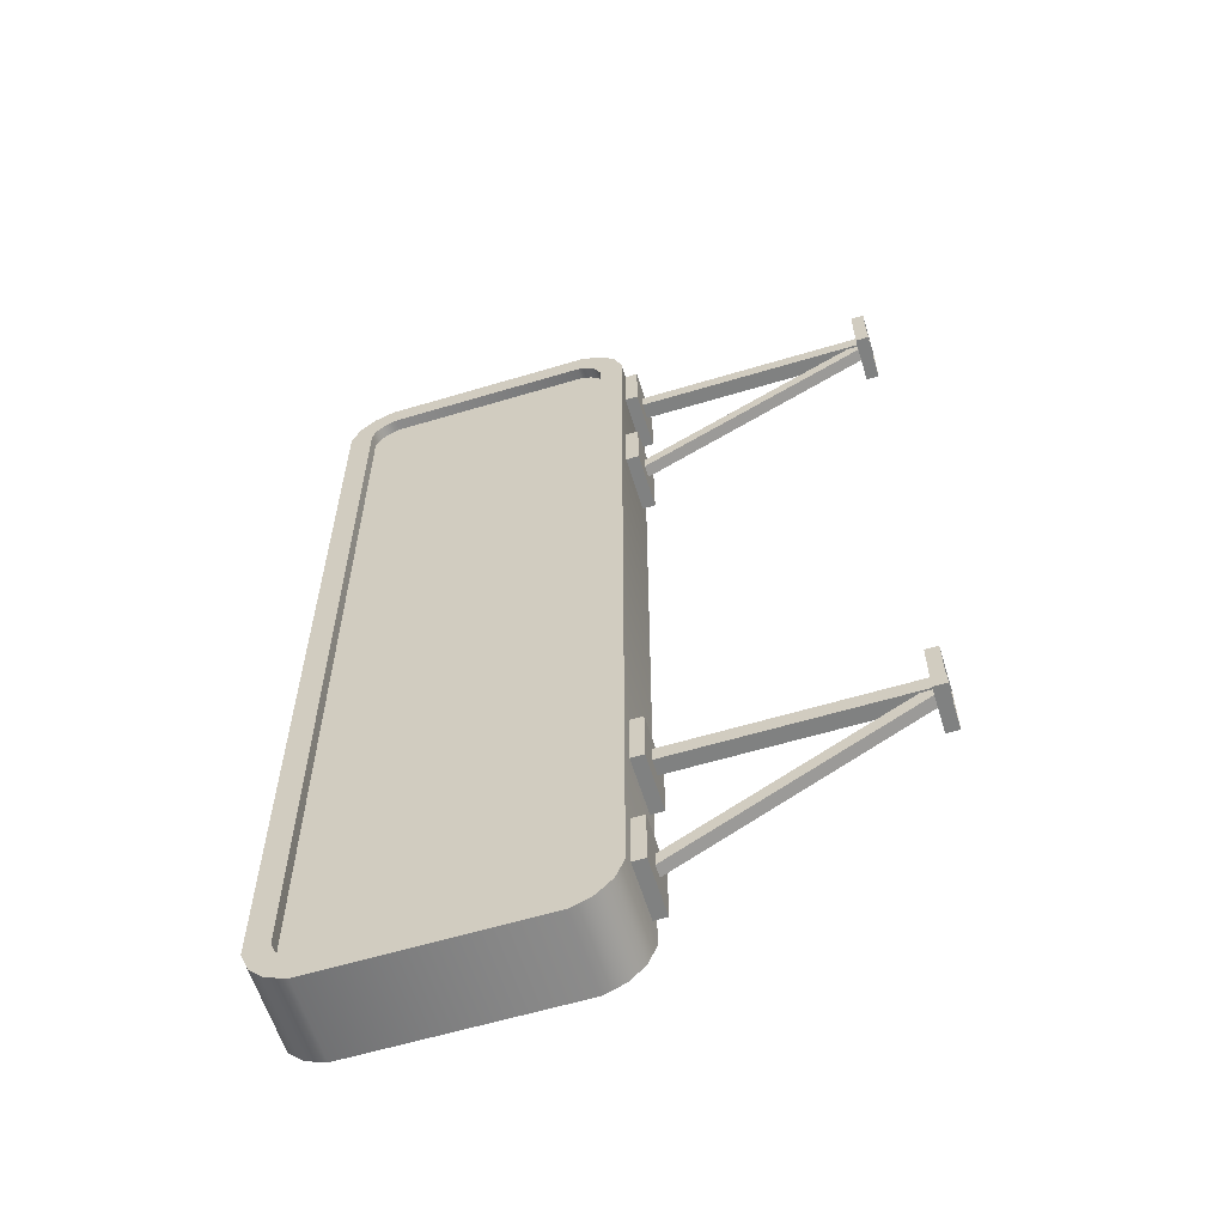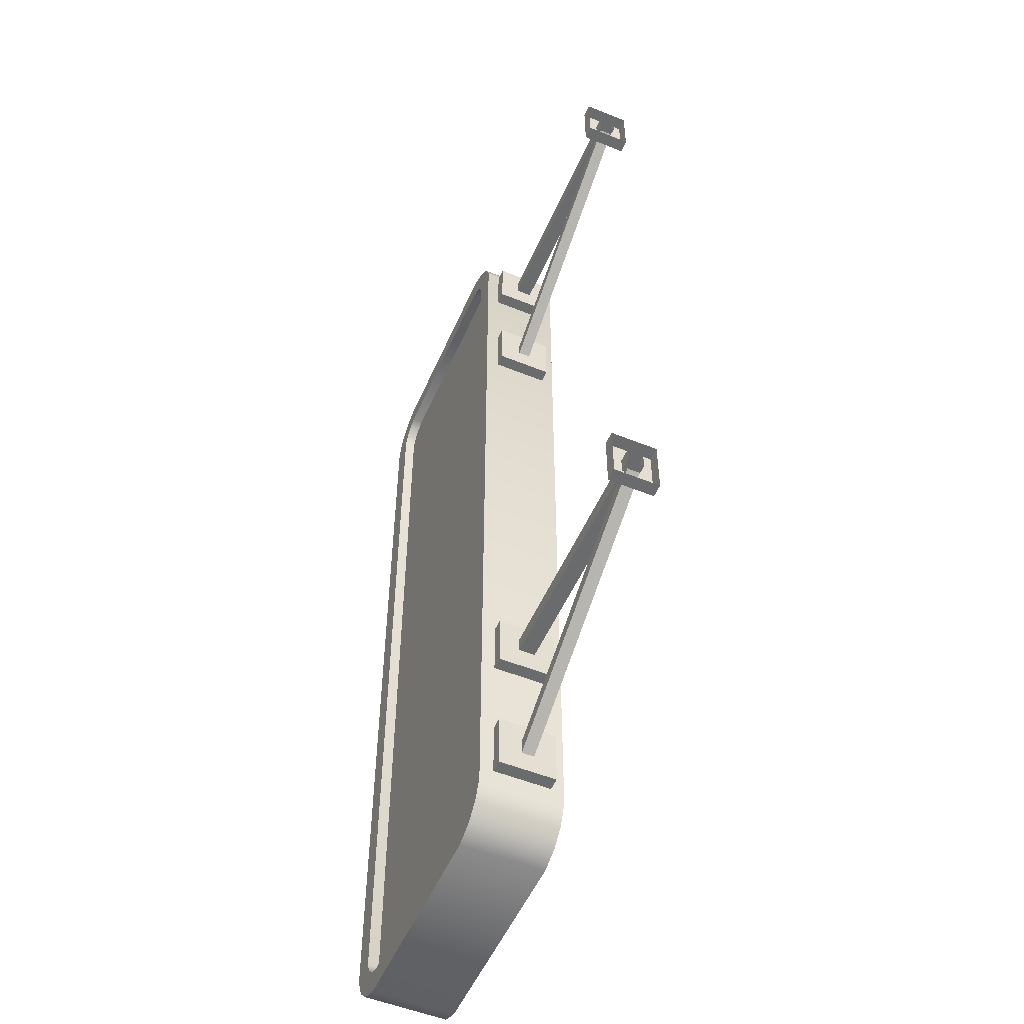
<metadata>
{"format":"obj","ext":"obj","renderer":"f3d","projection":"perspective","resolution":1024,"background":"white","views":[{"elev":-60.3,"azim":-162.9,"up":"+Z"},{"elev":-53.2,"azim":-113.4,"up":"+Z"}]}
</metadata>
<code>
g sing1_scene48
v 0.6185 0.1091 0
v 0.6717 0.03637 0.02203
v 0.6717 0.1091 0.02203
v 0.6185 -0.03637 0
v 0.6717 -0.1091 0.02203
v 0.6717 -0.03637 0.02203
v 0.6062 -0.1091 0.062
v 0.6366 0.1091 0.07459
v 0.6366 -0.1091 0.07459
v 0.002433 -0.03637 2.548
v -0.03771 -0.1091 2.508
v -0.03771 -0.03637 2.508
v -0.03771 -0.1091 2.508
v 0.002433 -0.03637 2.548
v 0.002433 -0.1091 2.548
v 0.6719 0.07986 0.1277
v 0.6719 0.07986 2.443
v 0.6593 0.07986 0.09729
v 0.6062 0.07986 0.062
v 0.6366 0.07986 0.07459
v 0.06795 0.07986 2.508
v 0.6366 0.07986 2.496
v 0.6593 0.07986 2.473
v 0.6062 0.07986 2.508
v 0.002262 0.07986 0.1277
v 0.03755 0.07986 0.07459
v 0.06795 0.07986 0.062
v 0.01485 0.07986 0.09729
v 0.01485 0.07986 2.473
v 0.002262 0.07986 2.443
v 0.03755 0.07986 2.496
v 0.002262 -0.07986 0.1277
v 0.002262 -0.07986 2.443
v 0.01485 -0.07986 0.09729
v 0.06795 -0.07986 0.062
v 0.03755 -0.07986 0.07459
v 0.6062 -0.07986 2.508
v 0.03755 -0.07986 2.496
v 0.01485 -0.07986 2.473
v 0.06795 -0.07986 2.508
v 0.6719 -0.07986 0.1277
v 0.6366 -0.07986 0.07459
v 0.6062 -0.07986 0.062
v 0.6593 -0.07986 0.09729
v 0.6593 -0.07986 2.473
v 0.6719 -0.07986 2.443
v 0.6366 -0.07986 2.496
v -0.05974 0.07376 0.1517
v -0.05974 -0.07541 0.3008
v -0.05974 0.07376 0.3008
v -0.05974 -0.07541 0.1517
v -0.05974 0.07376 0.5199
v -0.05974 -0.07541 0.669
v -0.05974 0.07376 0.669
v -0.05974 -0.07541 0.5199
v -0.05974 0.07376 1.928
v -0.05974 -0.07541 2.077
v -0.05974 0.07376 2.077
v -0.05974 -0.07541 1.928
v -0.05974 0.07376 2.296
v -0.05974 -0.07541 2.446
v -0.05974 0.07376 2.446
v -0.05974 -0.07541 2.296
v -0.09319 -0.07541 0.1517
v -0.05974 -0.07541 0.3008
v -0.05974 -0.07541 0.1517
v -0.09319 -0.07541 0.3008
v -0.09319 0.07376 0.1517
v -0.09319 -0.07541 0.3008
v -0.09319 -0.07541 0.1517
v -0.09319 0.07376 0.3008
v -0.05974 0.07376 0.1517
v -0.09319 0.07376 0.3008
v -0.09319 0.07376 0.1517
v -0.05974 0.07376 0.3008
v -0.05974 0.07376 0.3008
v -0.09319 -0.07541 0.3008
v -0.09319 0.07376 0.3008
v -0.05974 -0.07541 0.3008
v -0.05974 0.07376 0.1517
v -0.09319 -0.07541 0.1517
v -0.05974 -0.07541 0.1517
v -0.09319 0.07376 0.1517
v -0.7185 -0.01736 0.5671
v -0.03214 -0.01736 0.2084
v -0.04841 -0.01736 0.1803
v -0.7023 -0.01736 0.5953
v -0.04841 0.01517 0.1803
v -0.7023 0.01517 0.5953
v -0.7185 0.01517 0.5671
v -0.03214 0.01517 0.2084
v -0.03214 0.01517 0.2084
v -0.7023 -0.01736 0.5953
v -0.7023 0.01517 0.5953
v -0.03214 -0.01736 0.2084
v -0.04841 0.01517 0.1803
v -0.7185 -0.01736 0.5671
v -0.04841 -0.01736 0.1803
v -0.7185 0.01517 0.5671
v -0.7004 0.05856 0.5199
v -0.7339 0.05856 0.669
v -0.7339 0.05856 0.5199
v -0.7004 0.05856 0.669
v -0.7004 -0.06022 0.5199
v -0.7004 0.05856 0.669
v -0.7004 0.05856 0.5199
v -0.7004 -0.06022 0.669
v -0.7339 -0.06022 0.5199
v -0.7004 -0.06022 0.669
v -0.7004 -0.06022 0.5199
v -0.7339 -0.06022 0.669
v -0.7339 -0.06022 0.669
v -0.7004 0.05856 0.669
v -0.7004 -0.06022 0.669
v -0.7339 0.05856 0.669
v -0.7339 -0.06022 0.5199
v -0.7004 0.05856 0.5199
v -0.7339 0.05856 0.5199
v -0.7004 -0.06022 0.5199
v -0.7339 -0.02192 0.5776
v -0.09319 -0.02192 0.6192
v -0.09319 -0.02192 0.5776
v -0.7339 -0.02192 0.6192
v -0.09319 0.01974 0.5776
v -0.7339 0.01974 0.6192
v -0.7339 0.01974 0.5776
v -0.09319 0.01974 0.6192
v -0.09319 0.01974 0.6192
v -0.7339 -0.02192 0.6192
v -0.7339 0.01974 0.6192
v -0.09319 -0.02192 0.6192
v -0.09319 0.01974 0.5776
v -0.7339 -0.02192 0.5776
v -0.09319 -0.02192 0.5776
v -0.7339 0.01974 0.5776
v -0.09319 -0.07541 0.5199
v -0.05974 -0.07541 0.669
v -0.05974 -0.07541 0.5199
v -0.09319 -0.07541 0.669
v -0.09319 0.07376 0.5199
v -0.09319 -0.07541 0.669
v -0.09319 -0.07541 0.5199
v -0.09319 0.07376 0.669
v -0.05974 0.07376 0.5199
v -0.09319 0.07376 0.669
v -0.09319 0.07376 0.5199
v -0.05974 0.07376 0.669
v -0.05974 0.07376 0.669
v -0.09319 -0.07541 0.669
v -0.09319 0.07376 0.669
v -0.05974 -0.07541 0.669
v -0.05974 0.07376 0.5199
v -0.09319 -0.07541 0.5199
v -0.05974 -0.07541 0.5199
v -0.09319 0.07376 0.5199
v -0.09319 -0.07541 1.928
v -0.05974 -0.07541 2.077
v -0.05974 -0.07541 1.928
v -0.09319 -0.07541 2.077
v -0.09319 0.07376 1.928
v -0.09319 -0.07541 2.077
v -0.09319 -0.07541 1.928
v -0.09319 0.07376 2.077
v -0.05974 0.07376 1.928
v -0.09319 0.07376 2.077
v -0.09319 0.07376 1.928
v -0.05974 0.07376 2.077
v -0.05974 0.07376 2.077
v -0.09319 -0.07541 2.077
v -0.09319 0.07376 2.077
v -0.05974 -0.07541 2.077
v -0.05974 0.07376 1.928
v -0.09319 -0.07541 1.928
v -0.05974 -0.07541 1.928
v -0.09319 0.07376 1.928
v -0.7185 -0.01736 2.344
v -0.03214 -0.01736 1.985
v -0.04841 -0.01736 1.957
v -0.7023 -0.01736 2.372
v -0.04841 0.01517 1.957
v -0.7023 0.01517 2.372
v -0.7185 0.01517 2.344
v -0.03214 0.01517 1.985
v -0.03214 0.01517 1.985
v -0.7023 -0.01736 2.372
v -0.7023 0.01517 2.372
v -0.03214 -0.01736 1.985
v -0.04841 0.01517 1.957
v -0.7185 -0.01736 2.344
v -0.04841 -0.01736 1.957
v -0.7185 0.01517 2.344
v -0.7004 0.05856 2.296
v -0.7339 0.05856 2.446
v -0.7339 0.05856 2.296
v -0.7004 0.05856 2.446
v -0.7004 -0.06022 2.296
v -0.7004 0.05856 2.446
v -0.7004 0.05856 2.296
v -0.7004 -0.06022 2.446
v -0.7339 -0.06022 2.296
v -0.7004 -0.06022 2.446
v -0.7004 -0.06022 2.296
v -0.7339 -0.06022 2.446
v -0.7339 -0.06022 2.446
v -0.7004 0.05856 2.446
v -0.7004 -0.06022 2.446
v -0.7339 0.05856 2.446
v -0.7339 -0.06022 2.296
v -0.7004 0.05856 2.296
v -0.7339 0.05856 2.296
v -0.7004 -0.06022 2.296
v -0.7339 -0.02192 2.354
v -0.09319 -0.02192 2.396
v -0.09319 -0.02192 2.354
v -0.7339 -0.02192 2.396
v -0.09319 0.01974 2.354
v -0.7339 0.01974 2.396
v -0.7339 0.01974 2.354
v -0.09319 0.01974 2.396
v -0.09319 0.01974 2.396
v -0.7339 -0.02192 2.396
v -0.7339 0.01974 2.396
v -0.09319 -0.02192 2.396
v -0.09319 0.01974 2.354
v -0.7339 -0.02192 2.354
v -0.09319 -0.02192 2.354
v -0.7339 0.01974 2.354
v -0.09319 -0.07541 2.296
v -0.05974 -0.07541 2.446
v -0.05974 -0.07541 2.296
v -0.09319 -0.07541 2.446
v -0.09319 0.07376 2.296
v -0.09319 -0.07541 2.446
v -0.09319 -0.07541 2.296
v -0.09319 0.07376 2.446
v -0.05974 0.07376 2.296
v -0.09319 0.07376 2.446
v -0.09319 0.07376 2.296
v -0.05974 0.07376 2.446
v -0.05974 0.07376 2.446
v -0.09319 -0.07541 2.446
v -0.09319 0.07376 2.446
v -0.05974 -0.07541 2.446
v -0.05974 0.07376 2.296
v -0.09319 -0.07541 2.296
v -0.05974 -0.07541 2.296
v -0.09319 0.07376 2.296
v 0.6593 0.1091 0.09729
v 0.6366 -0.1091 0.07459
v 0.6366 0.1091 0.07459
v 0.6593 -0.1091 0.09729
v 0.05562 -0.1091 2.57
v 0.03755 -0.1091 2.496
v 0.002433 -0.1091 2.548
v 0.06795 -0.1091 2.508
v 0.6185 -0.1091 2.57
v 0.6062 -0.1091 2.508
v 0.6717 -0.1091 2.548
v 0.6366 -0.1091 2.496
v 0.7119 -0.1091 2.508
v 0.6366 -0.1091 2.496
v 0.6717 -0.1091 2.548
v 0.6593 -0.1091 2.473
v 0.7339 -0.1091 2.455
v 0.6719 -0.1091 2.443
v 0.7339 -0.1091 0.1154
v 0.6719 -0.1091 0.1277
v 0.7119 -0.1091 0.06217
v 0.6593 -0.1091 0.09729
v 0.6717 -0.1091 0.02203
v 0.6366 -0.1091 0.07459
v 0.6717 0.03637 0.02203
v 0.6185 0.1091 0
v 0.6185 0.03637 0
v 0.05562 0.1091 0
v 0.05562 0.03637 0
v 0.002433 0.1091 0.02203
v 0.002433 0.03637 0.02203
v 0.6717 -0.1091 0.02203
v 0.6185 -0.03637 0
v 0.6185 -0.1091 0
v 0.05562 -0.03637 0
v 0.05562 -0.1091 0
v 0.002433 -0.03637 0.02203
v 0.002433 -0.1091 0.02203
v -0.03771 -0.03637 0.06217
v 0.7119 0.1091 0.06217
v 0.6366 0.1091 0.07459
v 0.6717 0.1091 0.02203
v 0.6593 0.1091 0.09729
v 0.7339 0.1091 0.1154
v 0.6719 0.1091 0.1277
v 0.7339 0.1091 2.455
v 0.6719 0.1091 2.443
v 0.7119 0.1091 2.508
v 0.6593 0.1091 2.473
v 0.6717 0.1091 2.548
v 0.6366 0.1091 2.496
v 0.6185 0.1091 2.57
v 0.6366 0.1091 2.496
v 0.6717 0.1091 2.548
v 0.6062 0.1091 2.508
v 0.05562 0.1091 2.57
v 0.06795 0.1091 2.508
v 0.002433 0.1091 2.548
v 0.03755 0.1091 2.496
v -0.03771 0.1091 2.508
v 0.03755 0.1091 2.496
v 0.002433 0.1091 2.548
v 0.01485 0.1091 2.473
v -0.05974 0.1091 2.455
v 0.002262 0.1091 2.443
v -0.05974 0.1091 0.1154
v 0.002262 0.1091 0.1277
v -0.03771 0.1091 0.06217
v 0.01485 0.1091 0.09729
v 0.002433 0.1091 0.02203
v 0.03755 0.1091 0.07459
v 0.05562 0.1091 0
v 0.03755 0.1091 0.07459
v 0.002433 0.1091 0.02203
v 0.06795 0.1091 0.062
v 0.6185 0.1091 0
v 0.6062 0.1091 0.062
v 0.6717 0.1091 0.02203
v 0.6366 0.1091 0.07459
v 0.01485 0.1091 0.09729
v 0.002262 -0.1091 0.1277
v 0.002262 0.1091 0.1277
v 0.01485 -0.1091 0.09729
v 0.03755 0.1091 0.07459
v 0.002262 -0.1091 2.443
v 0.002262 0.1091 0.1277
v 0.002262 -0.1091 0.1277
v 0.002262 0.1091 2.443
v 0.01485 -0.1091 2.473
v 0.01485 0.1091 2.473
v 0.03755 -0.1091 2.496
v 0.03755 0.1091 2.496
v 0.03755 0.1091 2.496
v 0.06795 -0.1091 2.508
v 0.06795 0.1091 2.508
v 0.03755 -0.1091 2.496
v 0.6062 -0.1091 2.508
v 0.06795 0.1091 2.508
v 0.06795 -0.1091 2.508
v 0.6062 0.1091 2.508
v 0.6366 -0.1091 2.496
v 0.6062 0.1091 2.508
v 0.6366 -0.1091 2.496
v 0.6366 0.1091 2.496
v 0.6593 -0.1091 2.473
v 0.6593 0.1091 2.473
v 0.6719 -0.1091 2.443
v 0.6719 0.1091 2.443
v 0.6719 -0.1091 0.1277
v 0.6719 0.1091 0.1277
v 0.6593 -0.1091 0.09729
v 0.6593 0.1091 0.09729
v 0.6366 0.1091 0.07459
v 0.6062 -0.1091 0.062
v 0.6062 0.1091 0.062
v 0.06795 -0.1091 0.062
v 0.06795 0.1091 0.062
v 0.03755 -0.1091 0.07459
v 0.03755 0.1091 0.07459
v 0.01485 -0.1091 0.09729
v 0.6185 -0.1091 0
v 0.6366 -0.1091 0.07459
v 0.6717 -0.1091 0.02203
v 0.6062 -0.1091 0.062
v 0.05562 -0.1091 0
v 0.06795 -0.1091 0.062
v 0.002433 -0.1091 0.02203
v 0.03755 -0.1091 0.07459
v 0.7119 0.03637 2.508
v 0.6717 -0.03637 2.548
v 0.6717 0.03637 2.548
v 0.7119 -0.03637 2.508
v 0.7339 0.03637 2.455
v 0.7339 -0.03637 2.455
v 0.7339 0.03637 0.1154
v 0.7339 -0.03637 0.1154
v 0.7119 0.03637 0.06217
v 0.7119 -0.03637 0.06217
v 0.6717 -0.03637 0.02203
v 0.6717 0.03637 0.02203
v 0.6185 0.03637 0
v 0.6185 -0.03637 0
v 0.6717 -0.03637 2.548
v 0.6185 0.03637 2.57
v 0.6717 0.03637 2.548
v 0.6185 -0.03637 2.57
v 0.05562 -0.03637 2.57
v 0.05562 0.03637 2.57
v 0.002433 0.03637 2.548
v 0.002433 0.03637 2.548
v 0.05562 -0.03637 2.57
v 0.002433 -0.03637 2.548
v -0.03771 -0.03637 2.508
v -0.03771 0.03637 2.508
v -0.05974 -0.1091 2.455
v -0.03771 -0.03637 2.508
v -0.03771 -0.1091 2.508
v -0.05974 -0.03637 2.455
v -0.05974 -0.1091 0.1154
v -0.05974 -0.03637 0.1154
v -0.03771 -0.1091 0.06217
v -0.03771 -0.03637 0.06217
v 0.002433 -0.1091 0.02203
v -0.03771 0.1091 0.06217
v 0.002433 0.03637 0.02203
v 0.002433 0.1091 0.02203
v -0.03771 0.03637 0.06217
v -0.05974 0.1091 0.1154
v -0.05974 0.03637 0.1154
v -0.05974 0.1091 2.455
v -0.05974 0.03637 2.455
v -0.03771 0.1091 2.508
v -0.03771 0.03637 2.508
v 0.7119 0.03637 0.06217
v 0.6717 0.1091 0.02203
v 0.6717 0.03637 0.02203
v 0.7119 0.1091 0.06217
v 0.7339 0.03637 0.1154
v 0.7339 0.1091 0.1154
v 0.7339 0.03637 2.455
v 0.7339 0.1091 2.455
v 0.7119 0.03637 2.508
v 0.7119 0.1091 2.508
v 0.6717 0.03637 2.548
v 0.6717 0.1091 2.548
v 0.7119 -0.1091 0.06217
v 0.6717 -0.03637 0.02203
v 0.6717 -0.1091 0.02203
v 0.7119 -0.03637 0.06217
v 0.7339 -0.1091 0.1154
v 0.7339 -0.03637 0.1154
v 0.7339 -0.1091 2.455
v 0.7339 -0.03637 2.455
v 0.7119 -0.1091 2.508
v 0.7119 -0.03637 2.508
v 0.6717 -0.1091 2.548
v 0.7119 -0.03637 2.508
v 0.6717 -0.1091 2.548
v 0.6717 -0.03637 2.548
v 0.6185 -0.1091 2.57
v 0.6185 -0.03637 2.57
v 0.05562 -0.1091 2.57
v 0.05562 -0.03637 2.57
v 0.002433 -0.1091 2.548
v 0.002433 -0.03637 2.548
v -0.03771 0.03637 2.508
v 0.002433 0.1091 2.548
v 0.002433 0.03637 2.548
v -0.03771 0.1091 2.508
v 0.05562 0.1091 2.57
v 0.002433 0.03637 2.548
v 0.002433 0.1091 2.548
v 0.05562 0.03637 2.57
v 0.6185 0.1091 2.57
v 0.6185 0.03637 2.57
v 0.6717 0.1091 2.548
v 0.6717 0.03637 2.548
v 0.01485 -0.1091 2.473
v 0.002433 -0.1091 2.548
v 0.03755 -0.1091 2.496
v -0.03771 -0.1091 2.508
v 0.002262 -0.1091 2.443
v -0.05974 -0.1091 2.455
v -0.05974 -0.1091 2.455
v 0.002262 -0.1091 0.1277
v -0.05974 -0.1091 0.1154
v 0.002262 -0.1091 2.443
v 0.01485 -0.1091 0.09729
v -0.05974 -0.1091 0.1154
v 0.002262 -0.1091 0.1277
v -0.03771 -0.1091 0.06217
v 0.03755 -0.1091 0.07459
v 0.002433 -0.1091 0.02203
v 0.05562 0.03637 0
v 0.6185 -0.03637 0
v 0.6185 0.03637 0
v 0.05562 -0.03637 0
v 0.002433 -0.03637 0.02203
v 0.002433 0.03637 0.02203
v -0.05974 -0.03637 2.455
v -0.03771 0.03637 2.508
v -0.03771 -0.03637 2.508
v -0.05974 0.03637 2.455
v -0.05974 0.03637 0.1154
v -0.05974 -0.03637 0.1154
v -0.03771 -0.03637 0.06217
v -0.03771 0.03637 0.06217
v 0.002433 -0.03637 0.02203
v 0.002433 0.03637 0.02203
g sing1_scene48_0
f 3 2 1
f 6 5 4
f 9 8 7
f 12 11 10
f 15 14 13
f 18 17 16
f 19 17 18
f 20 19 18
f 21 17 19
f 22 17 21
f 23 17 22
f 24 22 21
f 25 21 19
f 26 25 19
f 27 26 19
f 28 25 26
f 29 21 25
f 30 29 25
f 31 21 29
f 34 33 32
f 35 33 34
f 36 35 34
f 37 33 35
f 38 33 37
f 39 33 38
f 40 38 37
f 41 37 35
f 42 41 35
f 43 42 35
f 44 41 42
f 45 37 41
f 46 45 41
f 47 37 45
f 50 49 48
f 51 48 49
f 54 53 52
f 55 52 53
f 58 57 56
f 59 56 57
f 62 61 60
f 63 60 61
f 66 65 64
f 67 64 65
f 70 69 68
f 71 68 69
f 74 73 72
f 75 72 73
f 78 77 76
f 79 76 77
f 82 81 80
f 83 80 81
f 86 85 84
f 87 84 85
f 90 89 88
f 91 88 89
f 94 93 92
f 95 92 93
f 98 97 96
f 99 96 97
f 102 101 100
f 103 100 101
f 106 105 104
f 107 104 105
f 110 109 108
f 111 108 109
f 114 113 112
f 115 112 113
f 118 117 116
f 119 116 117
f 122 121 120
f 123 120 121
f 126 125 124
f 127 124 125
f 130 129 128
f 131 128 129
f 134 133 132
f 135 132 133
f 138 137 136
f 139 136 137
f 142 141 140
f 143 140 141
f 146 145 144
f 147 144 145
f 150 149 148
f 151 148 149
f 154 153 152
f 155 152 153
f 158 157 156
f 159 156 157
f 162 161 160
f 163 160 161
f 166 165 164
f 167 164 165
f 170 169 168
f 171 168 169
f 174 173 172
f 175 172 173
f 178 177 176
f 179 176 177
f 182 181 180
f 183 180 181
f 186 185 184
f 187 184 185
f 190 189 188
f 191 188 189
f 194 193 192
f 195 192 193
f 198 197 196
f 199 196 197
f 202 201 200
f 203 200 201
f 206 205 204
f 207 204 205
f 210 209 208
f 211 208 209
f 214 213 212
f 215 212 213
f 218 217 216
f 219 216 217
f 222 221 220
f 223 220 221
f 226 225 224
f 227 224 225
f 230 229 228
f 231 228 229
f 234 233 232
f 235 232 233
f 238 237 236
f 239 236 237
f 242 241 240
f 243 240 241
f 246 245 244
f 247 244 245
f 250 249 248
f 251 248 249
f 254 253 252
f 255 252 253
f 252 255 256
f 257 256 255
f 256 257 258
f 259 258 257
f 262 261 260
f 263 260 261
f 260 263 264
f 265 264 263
f 264 265 266
f 267 266 265
f 266 267 268
f 269 268 267
f 268 269 270
f 271 270 269
f 274 273 272
f 273 274 275
f 276 275 274
f 275 276 277
f 278 277 276
f 281 280 279
f 280 281 282
f 283 282 281
f 282 283 284
f 285 284 283
f 284 285 286
f 289 288 287
f 290 287 288
f 287 290 291
f 292 291 290
f 291 292 293
f 294 293 292
f 293 294 295
f 296 295 294
f 295 296 297
f 298 297 296
f 301 300 299
f 302 299 300
f 299 302 303
f 304 303 302
f 303 304 305
f 306 305 304
f 309 308 307
f 310 307 308
f 307 310 311
f 312 311 310
f 311 312 313
f 314 313 312
f 313 314 315
f 316 315 314
f 315 316 317
f 318 317 316
f 321 320 319
f 322 319 320
f 319 322 323
f 324 323 322
f 323 324 325
f 326 325 324
f 329 328 327
f 330 327 328
f 327 330 331
f 334 333 332
f 335 332 333
f 332 335 336
f 337 336 335
f 336 337 338
f 339 338 337
f 342 341 340
f 343 340 341
f 346 345 344
f 347 344 345
f 344 347 348
f 351 350 349
f 350 351 352
f 353 352 351
f 352 353 354
f 355 354 353
f 354 355 356
f 357 356 355
f 356 357 358
f 359 358 357
f 362 361 360
f 361 362 363
f 364 363 362
f 363 364 365
f 366 365 364
f 365 366 367
f 370 369 368
f 371 368 369
f 368 371 372
f 373 372 371
f 372 373 374
f 375 374 373
f 378 377 376
f 379 376 377
f 376 379 380
f 381 380 379
f 380 381 382
f 383 382 381
f 382 383 384
f 385 384 383
f 385 386 384
f 387 384 386
f 387 386 388
f 389 388 386
f 392 391 390
f 393 390 391
f 393 391 394
f 395 394 391
f 395 396 394
f 399 398 397
f 399 397 400
f 401 400 397
f 404 403 402
f 405 402 403
f 402 405 406
f 407 406 405
f 406 407 408
f 409 408 407
f 408 409 410
f 413 412 411
f 414 411 412
f 411 414 415
f 416 415 414
f 415 416 417
f 418 417 416
f 417 418 419
f 420 419 418
f 423 422 421
f 424 421 422
f 421 424 425
f 426 425 424
f 425 426 427
f 428 427 426
f 427 428 429
f 430 429 428
f 429 430 431
f 432 431 430
f 435 434 433
f 436 433 434
f 433 436 437
f 438 437 436
f 437 438 439
f 440 439 438
f 439 440 441
f 442 441 440
f 441 442 443
f 446 445 444
f 445 446 447
f 448 447 446
f 447 448 449
f 450 449 448
f 449 450 451
f 452 451 450
f 455 454 453
f 456 453 454
f 459 458 457
f 460 457 458
f 457 460 461
f 462 461 460
f 461 462 463
f 464 463 462
f 467 466 465
f 468 465 466
f 465 468 469
f 470 469 468
f 473 472 471
f 474 471 472
f 477 476 475
f 478 475 476
f 475 478 479
f 480 479 478
f 483 482 481
f 484 481 482
f 484 485 481
f 486 481 485
f 489 488 487
f 490 487 488
f 490 491 487
f 492 487 491
f 492 491 493
f 494 493 491
f 493 494 495
f 496 495 494

</code>
